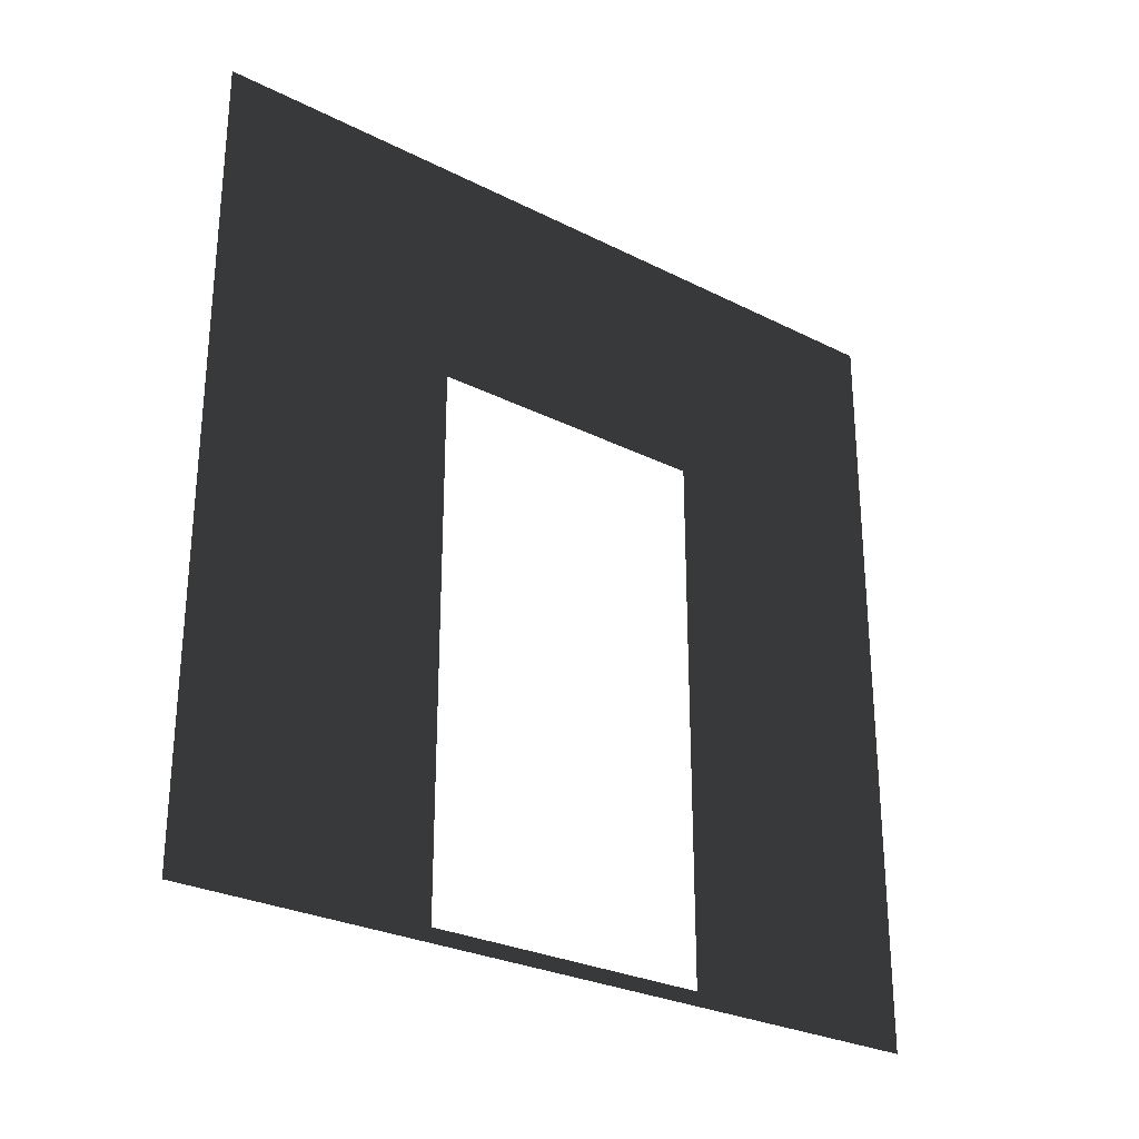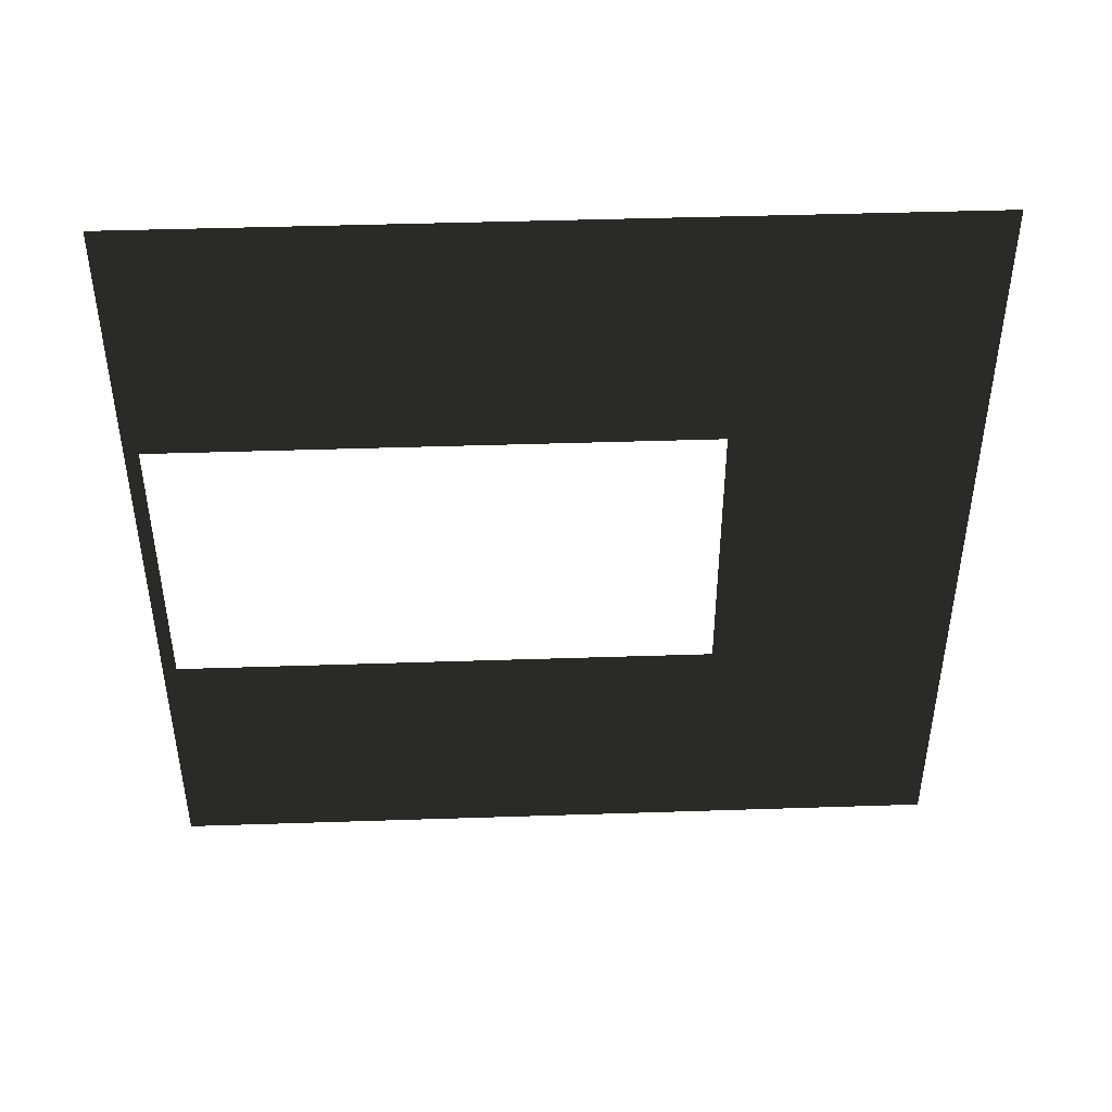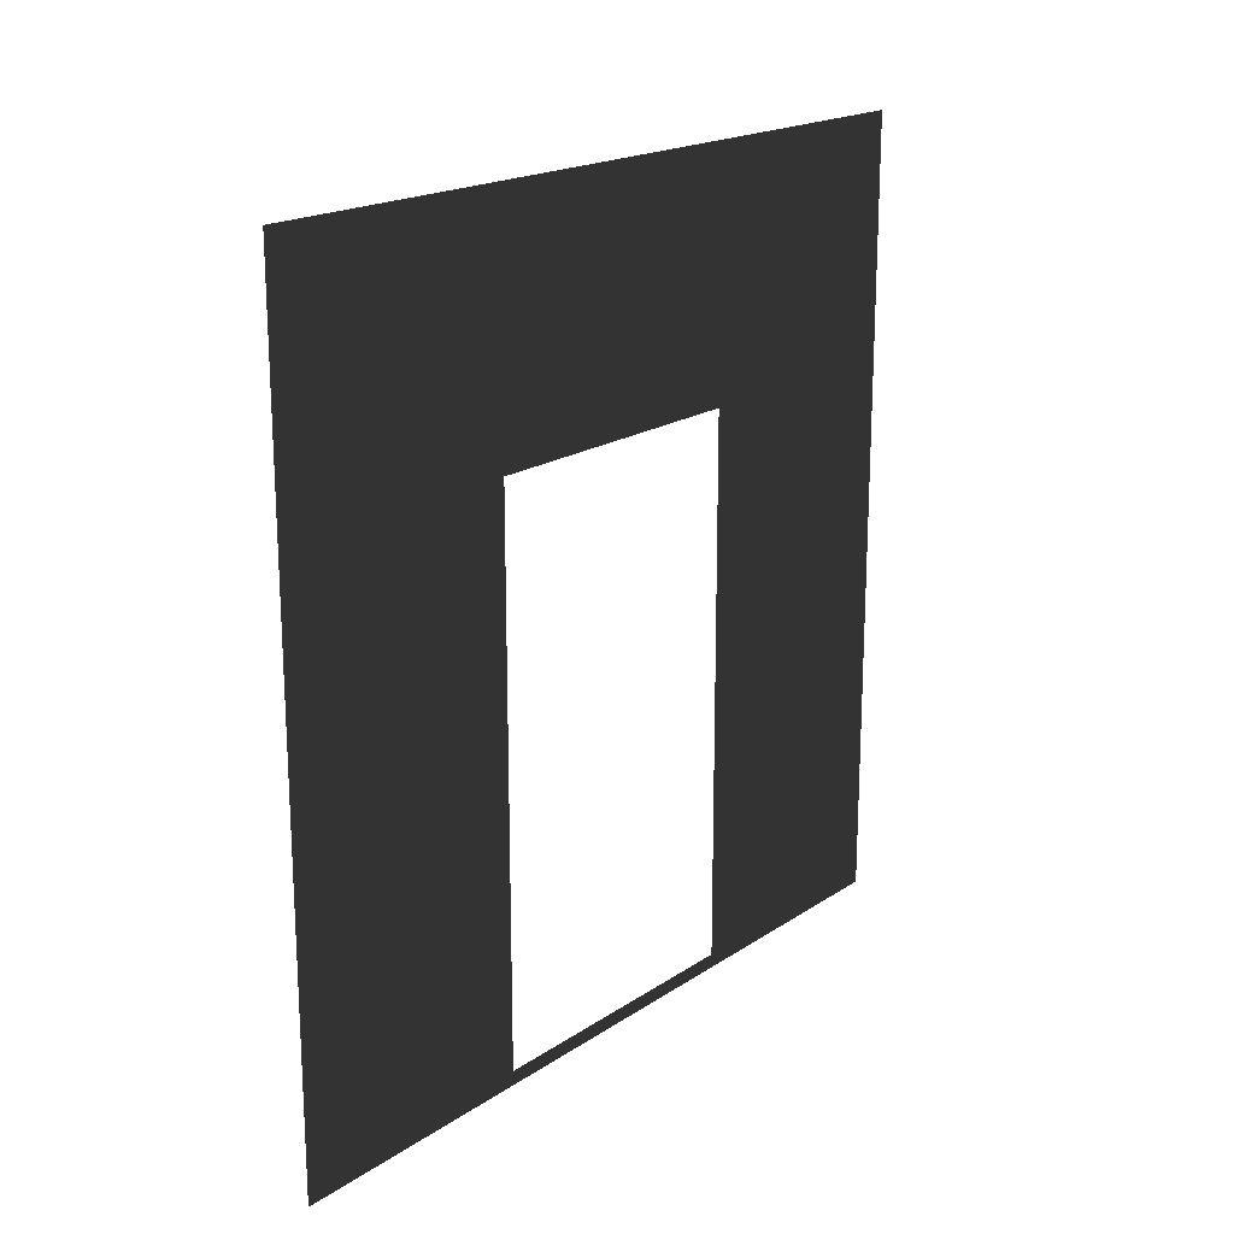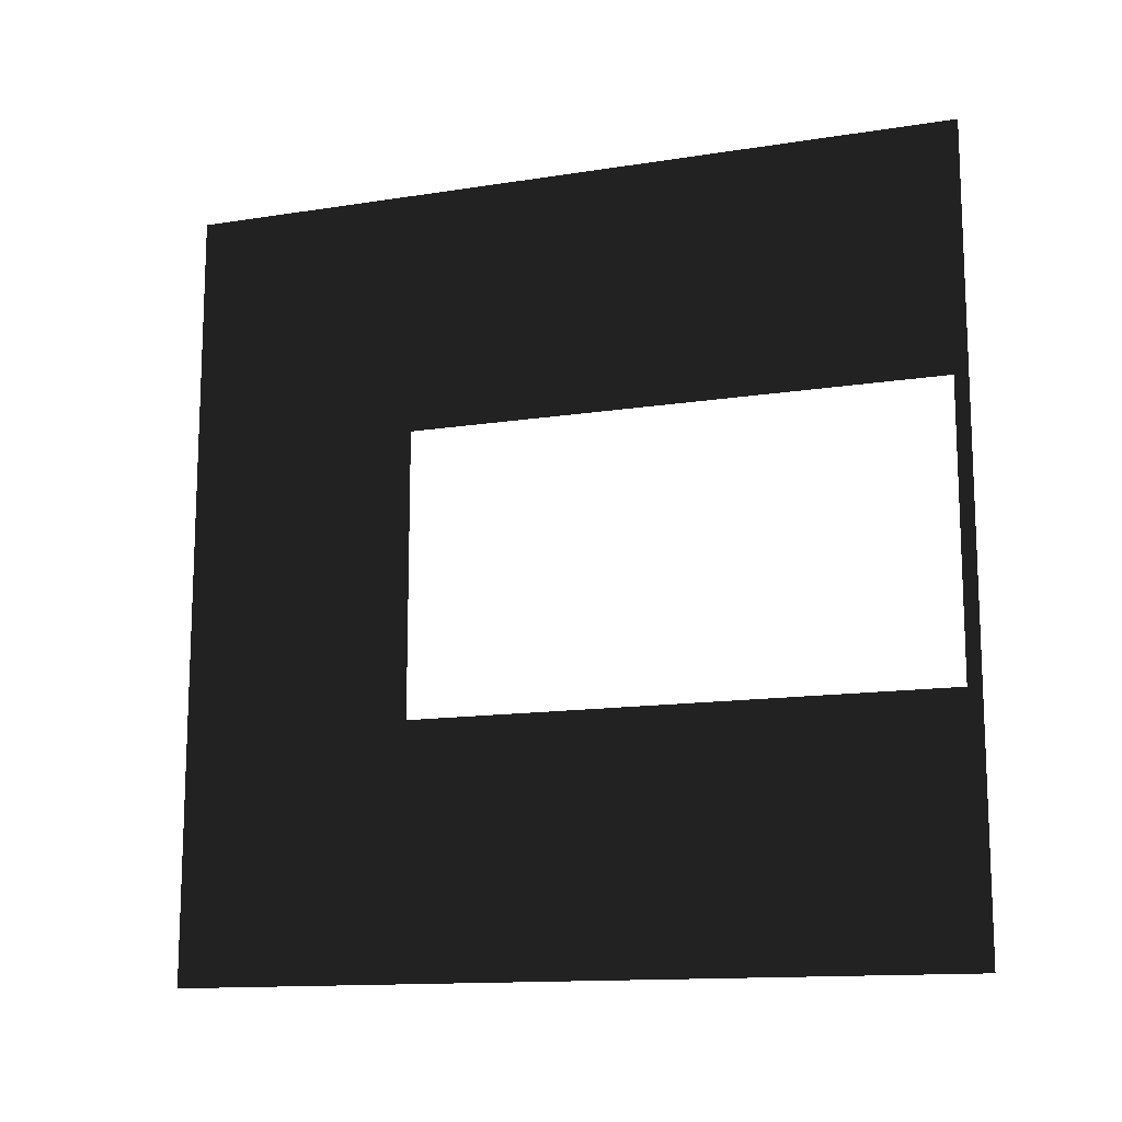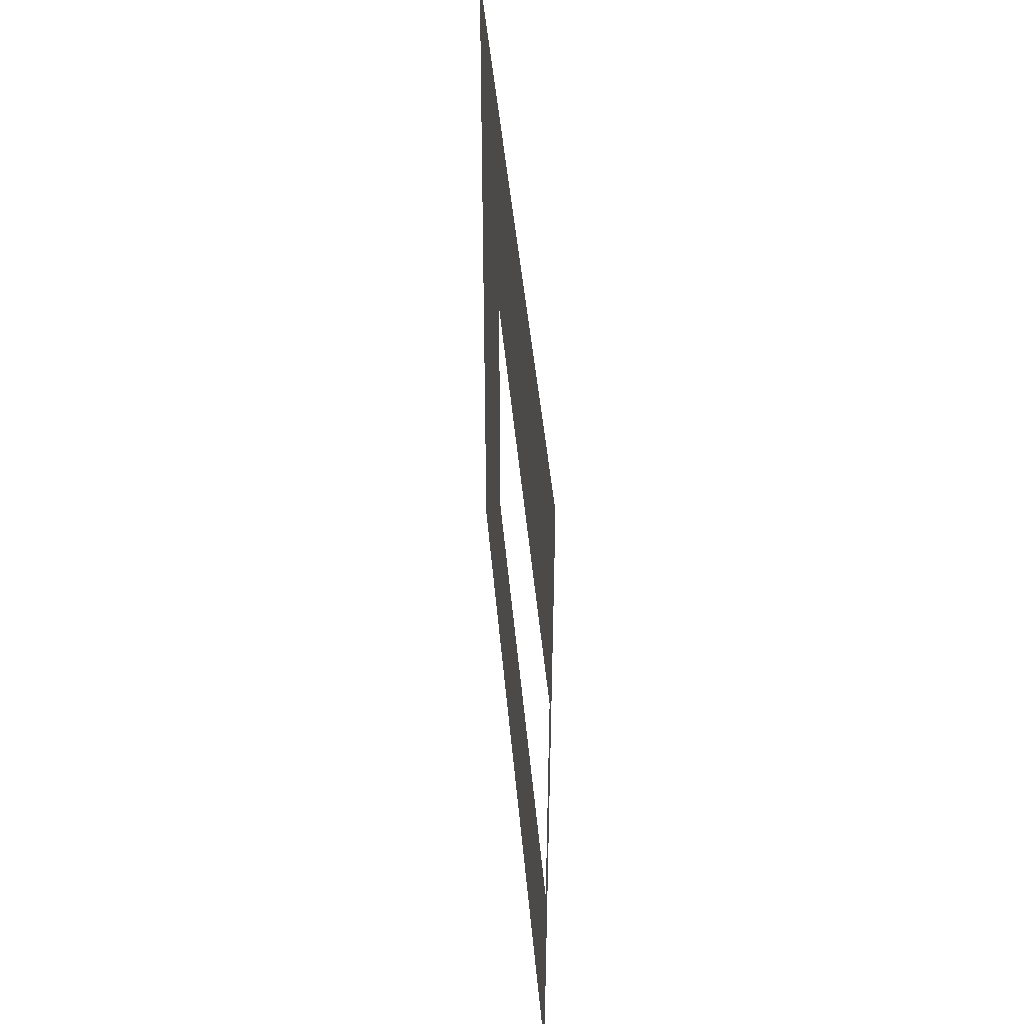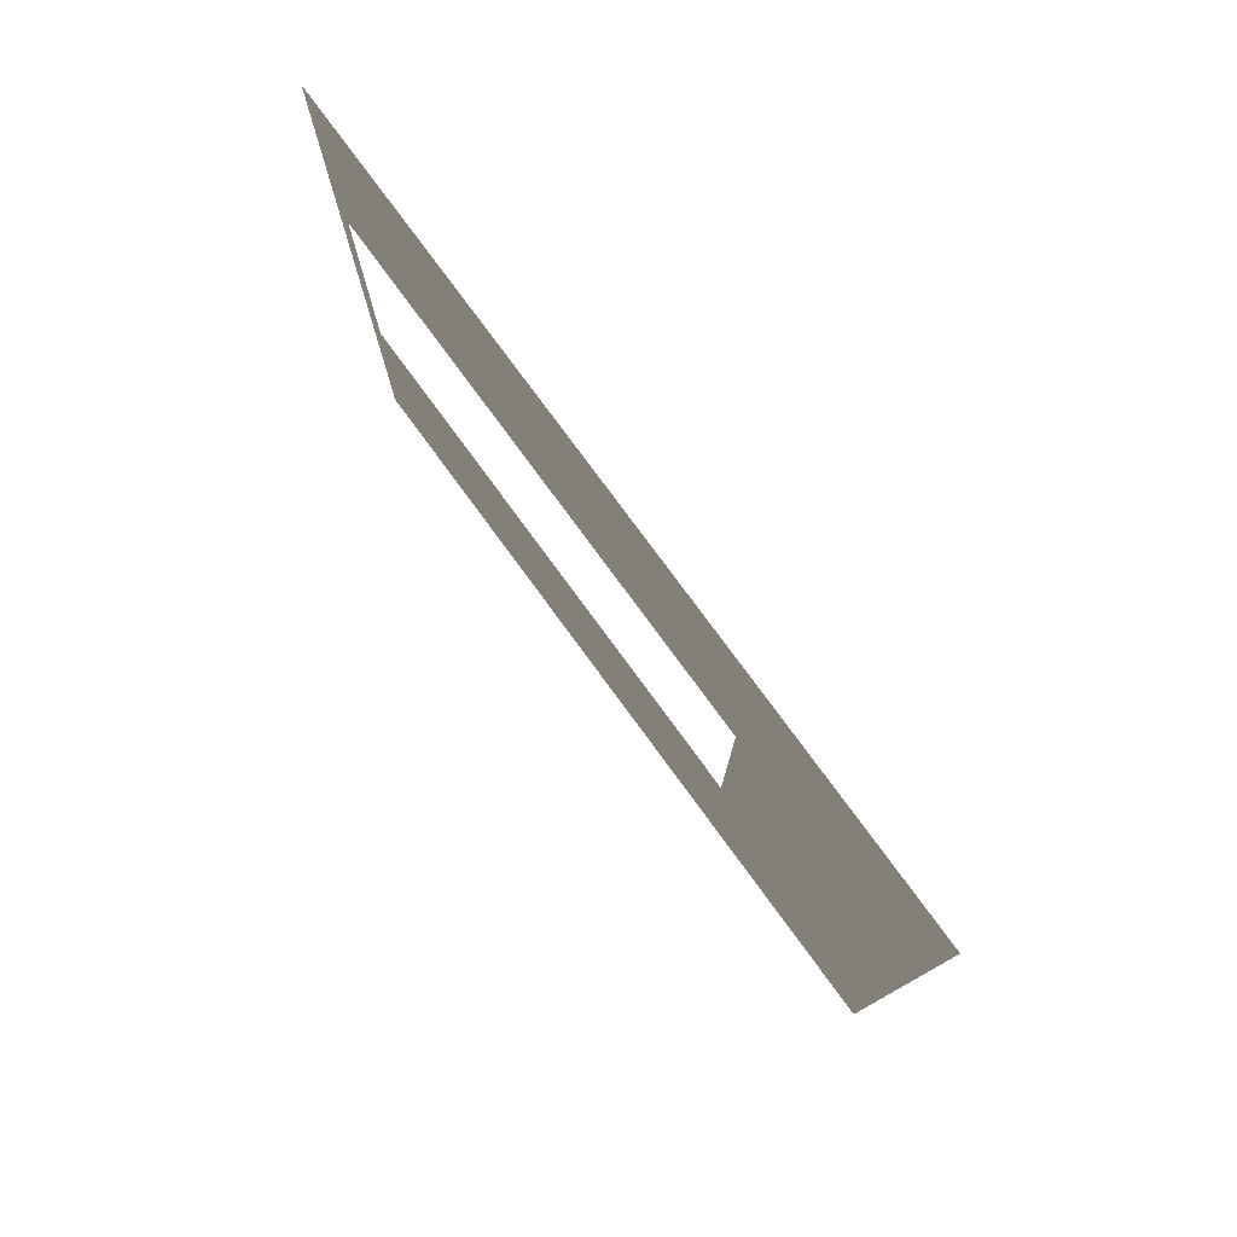
<metadata>
{"format":"obj","ext":"obj","renderer":"f3d","projection":"perspective","resolution":1024,"background":"white","views":[{"elev":-27.7,"azim":52.3,"up":"+Y"},{"elev":44.5,"azim":87.8,"up":"+Z"},{"elev":18.9,"azim":38.8,"up":"+Y"},{"elev":-13.5,"azim":-70.5,"up":"+Z"},{"elev":45.0,"azim":-4.9,"up":"+Z"},{"elev":78.0,"azim":143.7,"up":"+Z"}]}
</metadata>
<code>
v -0.2 3 3
v -0.2 2.1 0.95
v -0.2 3 6.899e-07
v -0.2 2.1 2.05
v -0.2 0.0525 2.05
v -0.2 -5.541e-07 3
v -0.2 0.0525 0.95
v -0.2 -1.395e-07 -9.687e-07
g wall01_door1m_1_19781_413
f 1 3 2
f 2 4 1
f 1 4 5
f 5 6 1
f 6 5 7
f 7 2 3
f 7 8 6
f 3 8 7

</code>
